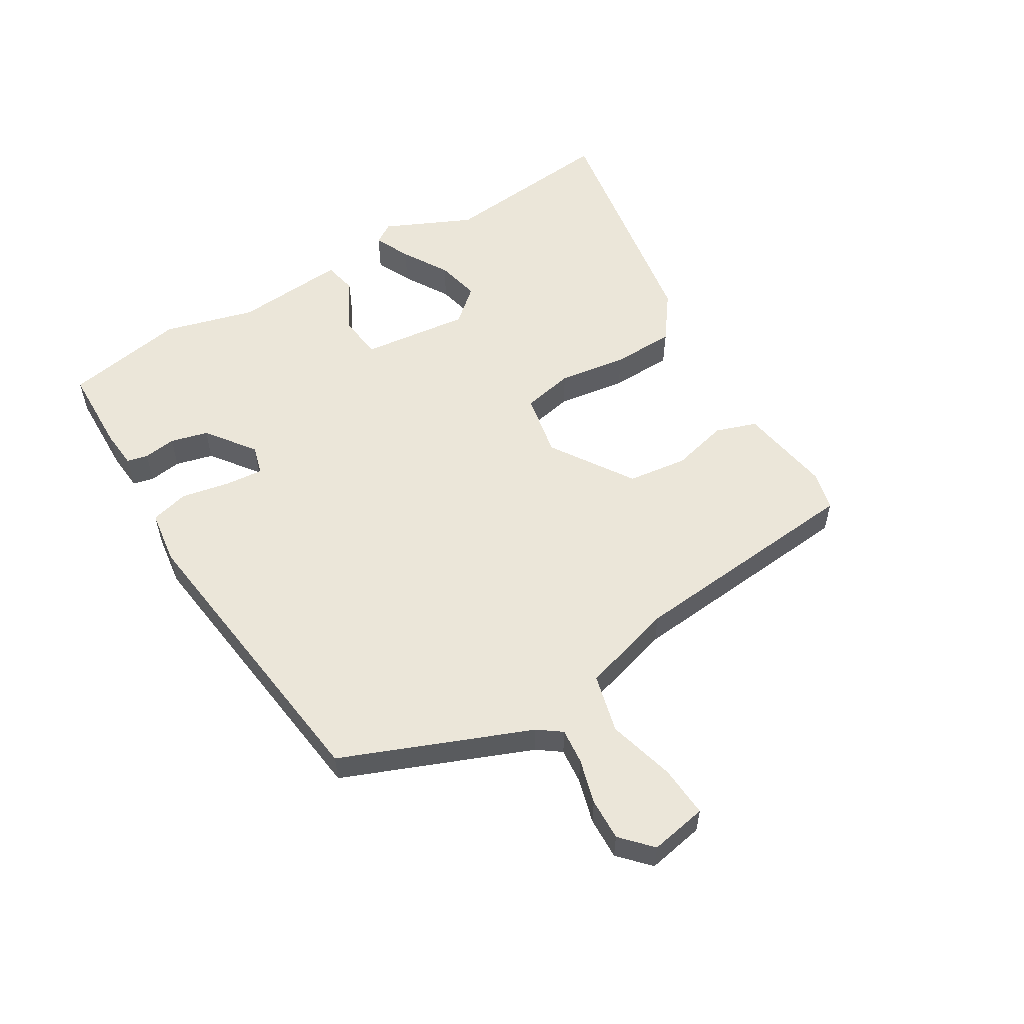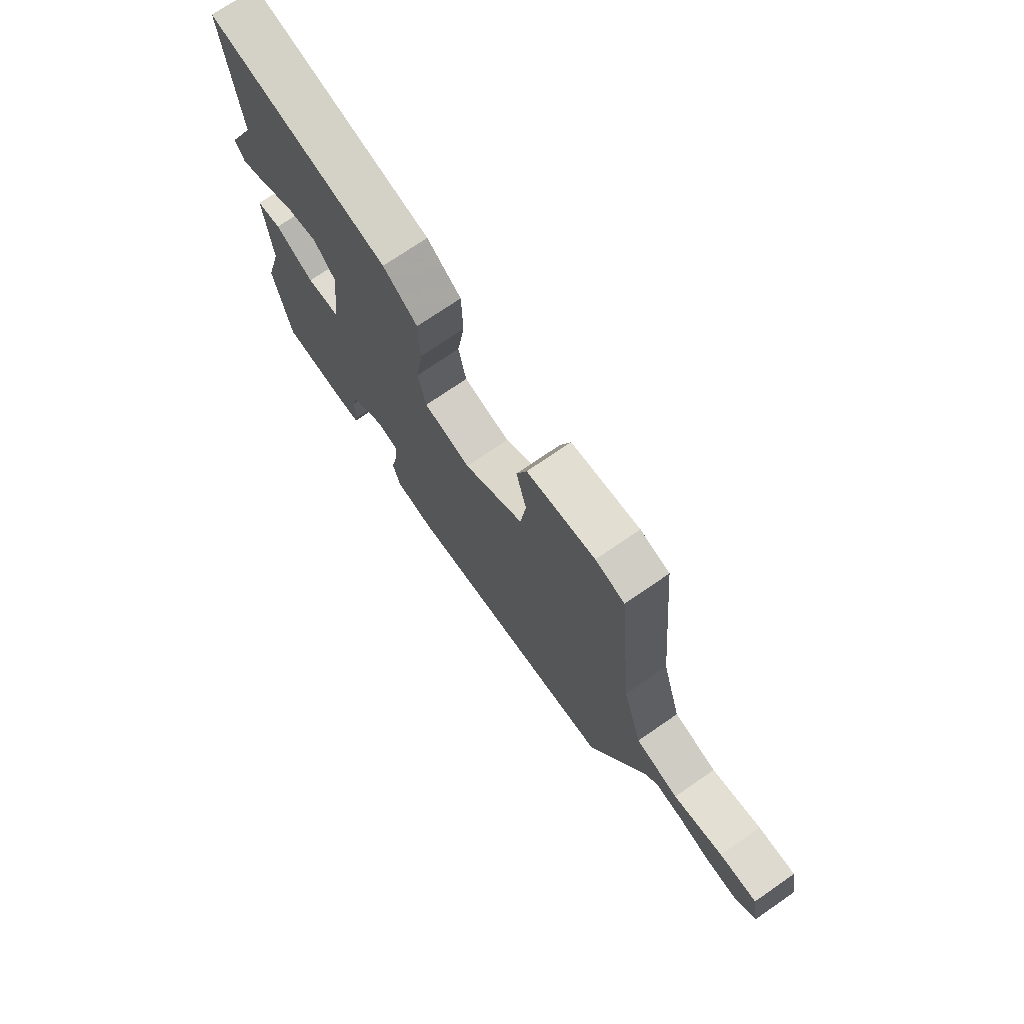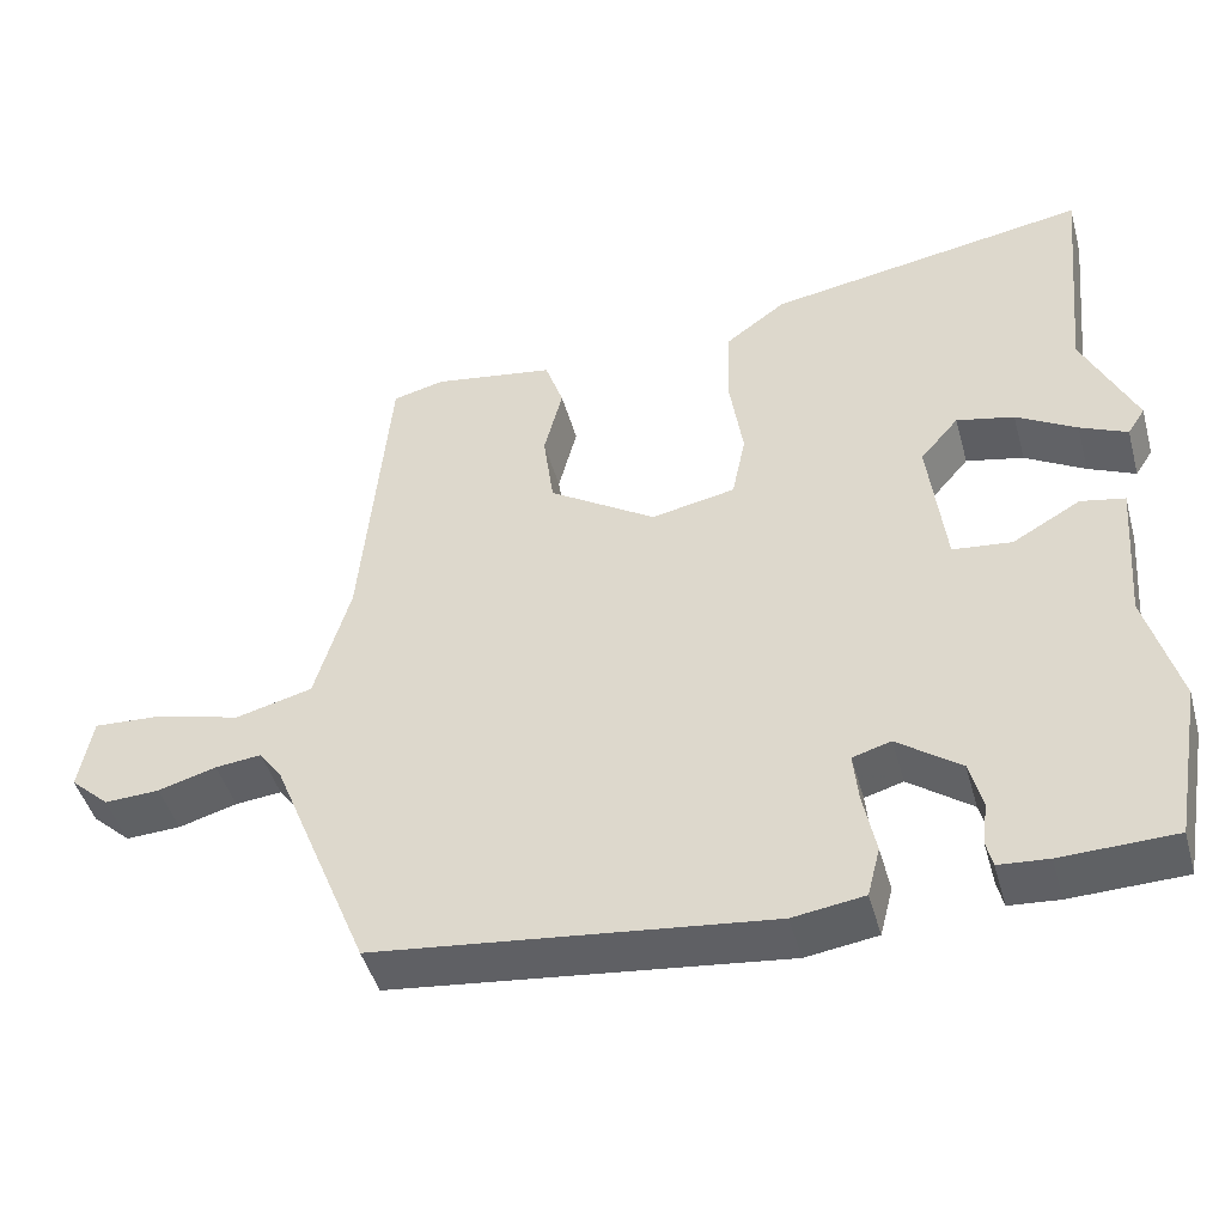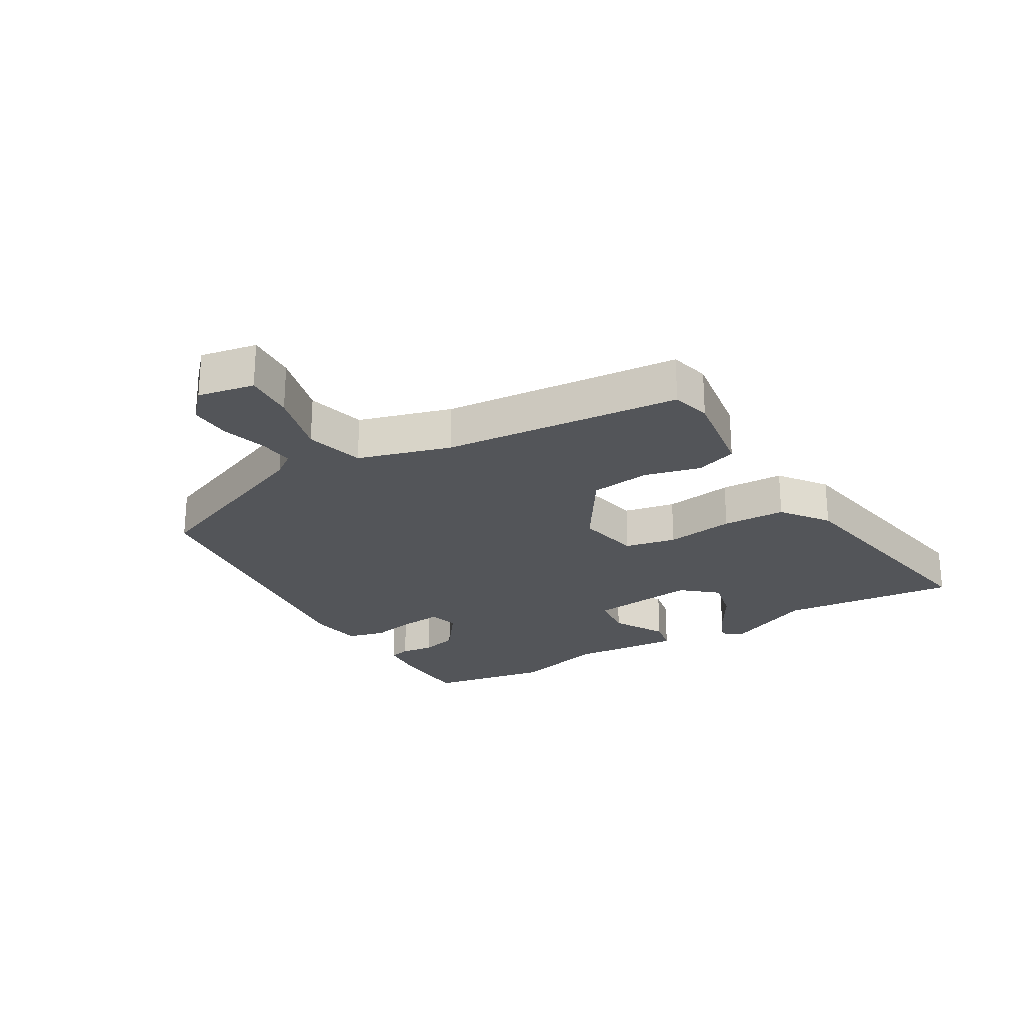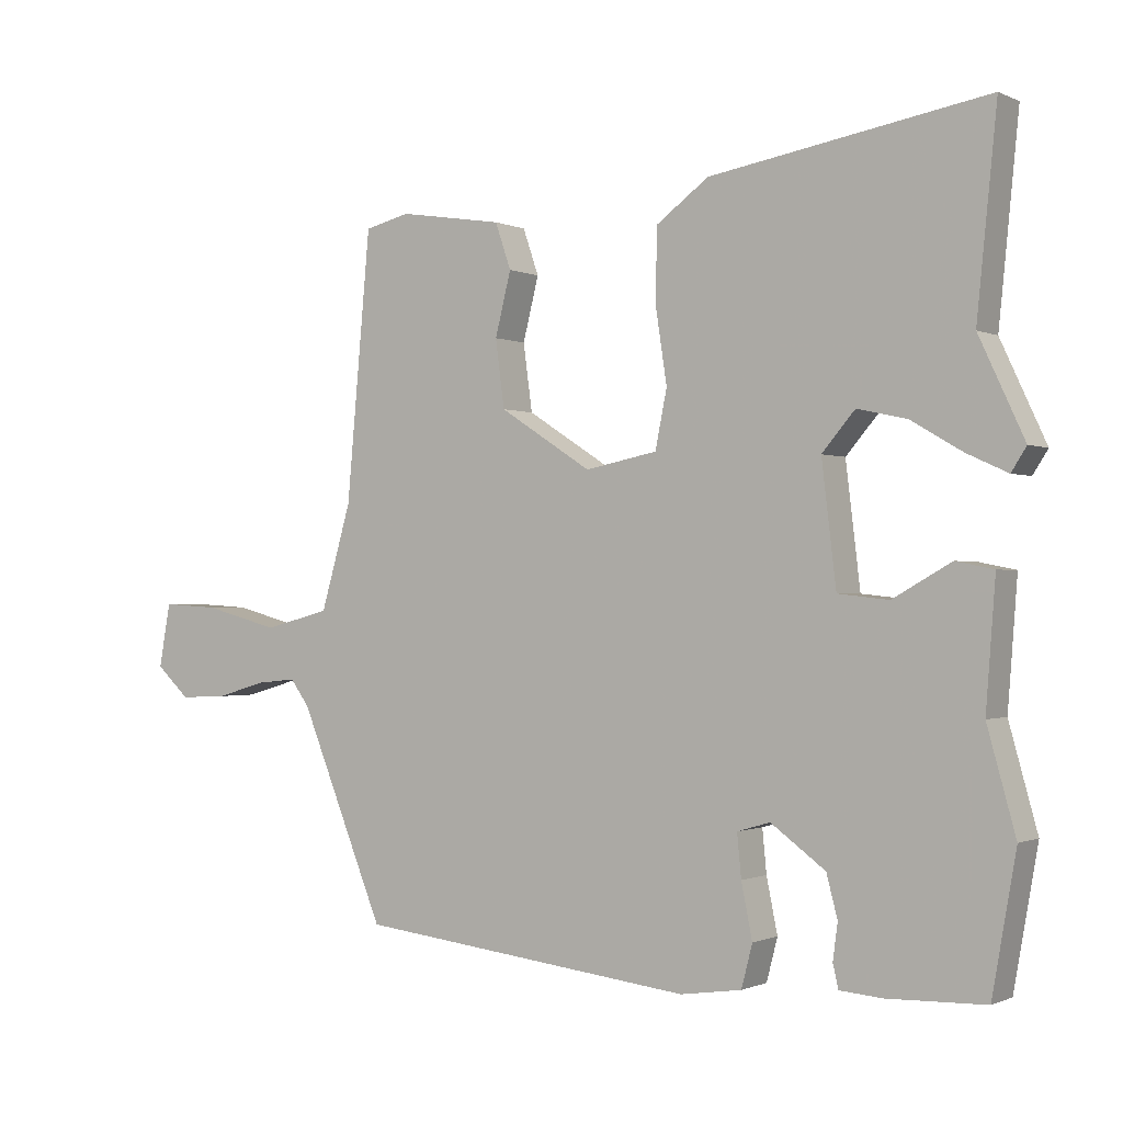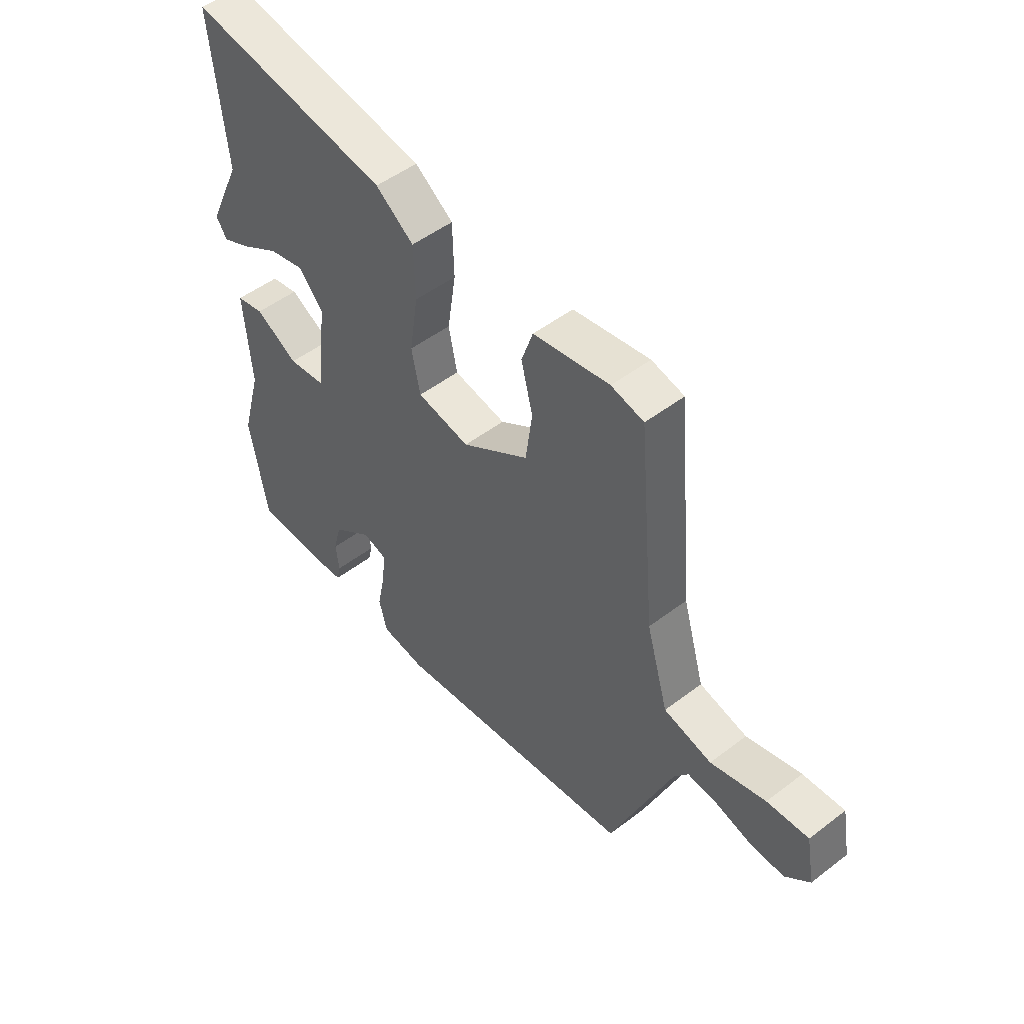
<metadata>
{"format":"obj","ext":"obj","renderer":"f3d","projection":"perspective","resolution":1024,"background":"white","views":[{"elev":55.3,"azim":-121.4,"up":"+Y"},{"elev":72.8,"azim":-124.6,"up":"+Z"},{"elev":-46.0,"azim":15.3,"up":"+Z"},{"elev":-24.2,"azim":-59.4,"up":"+Y"},{"elev":-0.8,"azim":32.2,"up":"+Z"},{"elev":49.7,"azim":-130.2,"up":"+Z"}]}
</metadata>
<code>
v -0.423 0.07 -0.469
v -0.547 0.07 -0.165
v -0.575 0.07 -0.127
v -0.633 0.07 -0.133
v -0.706 0.07 -0.154
v -0.775 0.07 -0.157
v -0.824 0.07 -0.112
v -0.807 0.07 -0.019
v -0.724 0.07 -0.024
v -0.614 0.07 -0.053
v -0.518 0.07 -0.028
v -0.474 0.07 0.124
v -0.439 0.07 0.513
v -0.374 0.07 0.529
v -0.222 0.07 0.505
v -0.199 0.07 0.438
v -0.222 0.07 0.346
v -0.209 0.07 0.248
v -0.075 0.07 0.162
v 0.03 0.07 0.183
v 0.047 0.07 0.267
v 0.03 0.07 0.379
v 0.033 0.07 0.482
v 0.109 0.07 0.538
v 0.511 0.07 0.606
v 0.482 0.07 0.317
v 0.548 0.07 0.175
v 0.526 0.07 0.141
v 0.467 0.07 0.168
v 0.392 0.07 0.212
v 0.32 0.07 0.228
v 0.272 0.07 0.172
v 0.293 0.07 -0.004
v 0.367 0.07 -0.012
v 0.452 0.07 0.036
v 0.507 0.07 0.025
v 0.493 0.07 -0.157
v 0.534 0.07 -0.305
v 0.499 0.07 -0.503
v 0.357 0.07 -0.507
v 0.295 0.07 -0.502
v 0.287 0.07 -0.468
v 0.294 0.07 -0.415
v 0.278 0.07 -0.354
v 0.199 0.07 -0.296
v 0.151 0.07 -0.31
v 0.157 0.07 -0.372
v 0.173 0.07 -0.451
v 0.157 0.07 -0.513
v 0.068 0.07 -0.526
v -0.423 0 -0.469
v -0.547 0 -0.165
v -0.575 0 -0.127
v -0.633 0 -0.133
v -0.706 0 -0.154
v -0.775 0 -0.157
v -0.824 0 -0.112
v -0.807 0 -0.019
v -0.724 0 -0.024
v -0.614 0 -0.053
v -0.518 0 -0.028
v -0.474 0 0.124
v -0.439 0 0.513
v -0.374 0 0.529
v -0.222 0 0.505
v -0.199 0 0.438
v -0.222 0 0.346
v -0.209 0 0.248
v -0.075 0 0.162
v 0.03 0 0.183
v 0.047 0 0.267
v 0.03 0 0.379
v 0.033 0 0.482
v 0.109 0 0.538
v 0.511 0 0.606
v 0.482 0 0.317
v 0.548 0 0.175
v 0.526 0 0.141
v 0.467 0 0.168
v 0.392 0 0.212
v 0.32 0 0.228
v 0.272 0 0.172
v 0.293 0 -0.004
v 0.367 0 -0.012
v 0.452 0 0.036
v 0.507 0 0.025
v 0.493 0 -0.157
v 0.534 0 -0.305
v 0.499 0 -0.503
v 0.357 0 -0.507
v 0.295 0 -0.502
v 0.287 0 -0.468
v 0.294 0 -0.415
v 0.278 0 -0.354
v 0.199 0 -0.296
v 0.151 0 -0.31
v 0.157 0 -0.372
v 0.173 0 -0.451
v 0.157 0 -0.513
v 0.068 0 -0.526
f 47 48 49 50
f 46 47 50 1
f 45 46 1 2
f 40 41 42 43
f 40 43 44
f 37 38 39 40
f 37 40 44
f 34 35 36 37
f 33 34 37 44
f 32 33 44 45
f 27 28 29 30
f 26 27 30
f 26 30 31
f 25 26 31
f 24 25 31 32
f 21 22 23 24
f 20 21 24 32
f 14 15 16 17
f 12 13 14 17
f 11 12 17 18
f 7 8 9 10
f 7 10 11
f 4 5 6 7
f 3 4 7 11
f 19 20 32 45
f 11 18 19 45
f 2 3 11 45
f 100 99 98 97
f 51 100 97 96
f 52 51 96 95
f 93 92 91 90
f 94 93 90
f 90 89 88 87
f 94 90 87
f 87 86 85 84
f 94 87 84 83
f 95 94 83 82
f 80 79 78 77
f 80 77 76
f 81 80 76
f 81 76 75
f 82 81 75 74
f 74 73 72 71
f 82 74 71 70
f 67 66 65 64
f 67 64 63 62
f 68 67 62 61
f 60 59 58 57
f 61 60 57
f 57 56 55 54
f 61 57 54 53
f 95 82 70 69
f 95 69 68 61
f 95 61 53 52
f 1 51 52 2
f 2 52 53 3
f 3 53 54 4
f 4 54 55 5
f 5 55 56 6
f 6 56 57 7
f 7 57 58 8
f 8 58 59 9
f 9 59 60 10
f 10 60 61 11
f 11 61 62 12
f 12 62 63 13
f 13 63 64 14
f 14 64 65 15
f 15 65 66 16
f 16 66 67 17
f 17 67 68 18
f 18 68 69 19
f 19 69 70 20
f 20 70 71 21
f 21 71 72 22
f 22 72 73 23
f 23 73 74 24
f 24 74 75 25
f 25 75 76 26
f 26 76 77 27
f 27 77 78 28
f 28 78 79 29
f 29 79 80 30
f 30 80 81 31
f 31 81 82 32
f 32 82 83 33
f 33 83 84 34
f 34 84 85 35
f 35 85 86 36
f 36 86 87 37
f 37 87 88 38
f 38 88 89 39
f 39 89 90 40
f 40 90 91 41
f 41 91 92 42
f 42 92 93 43
f 43 93 94 44
f 44 94 95 45
f 45 95 96 46
f 46 96 97 47
f 47 97 98 48
f 48 98 99 49
f 49 99 100 50
f 50 100 51 1

</code>
